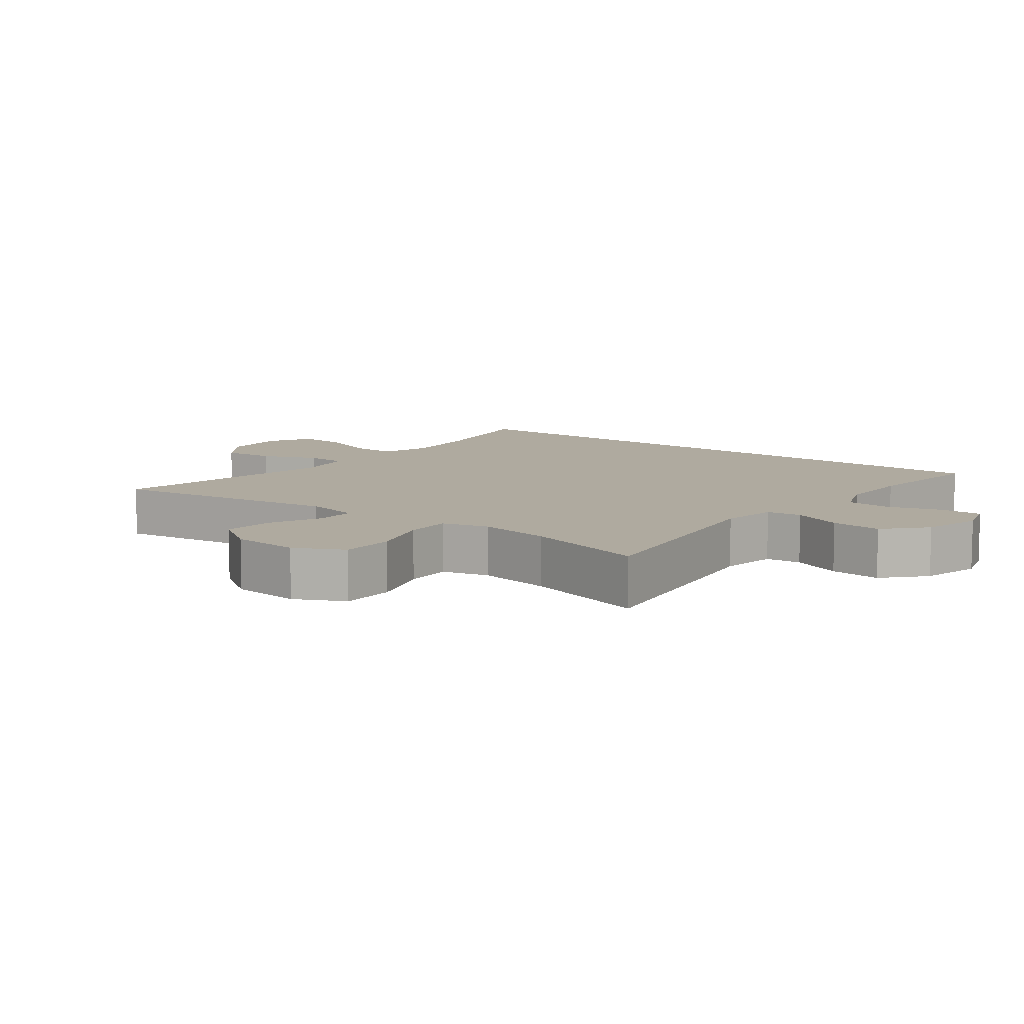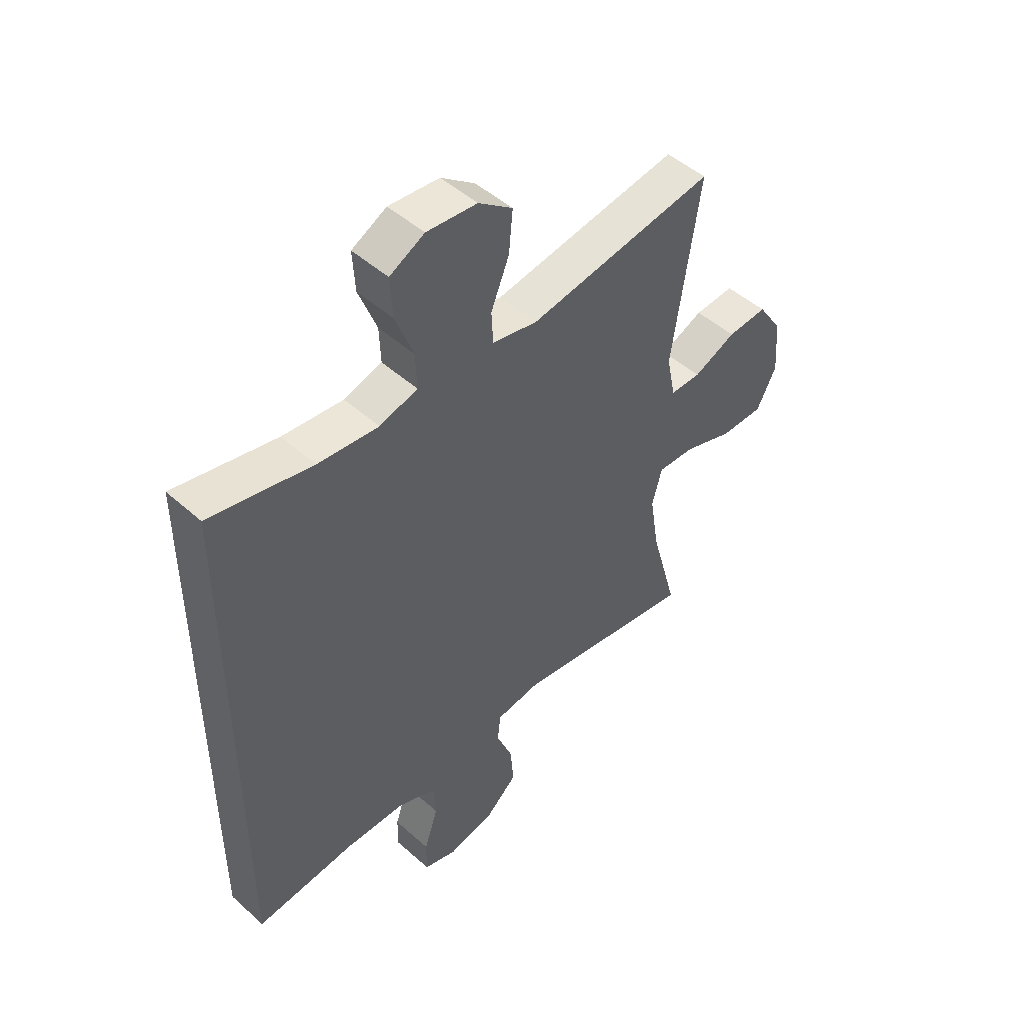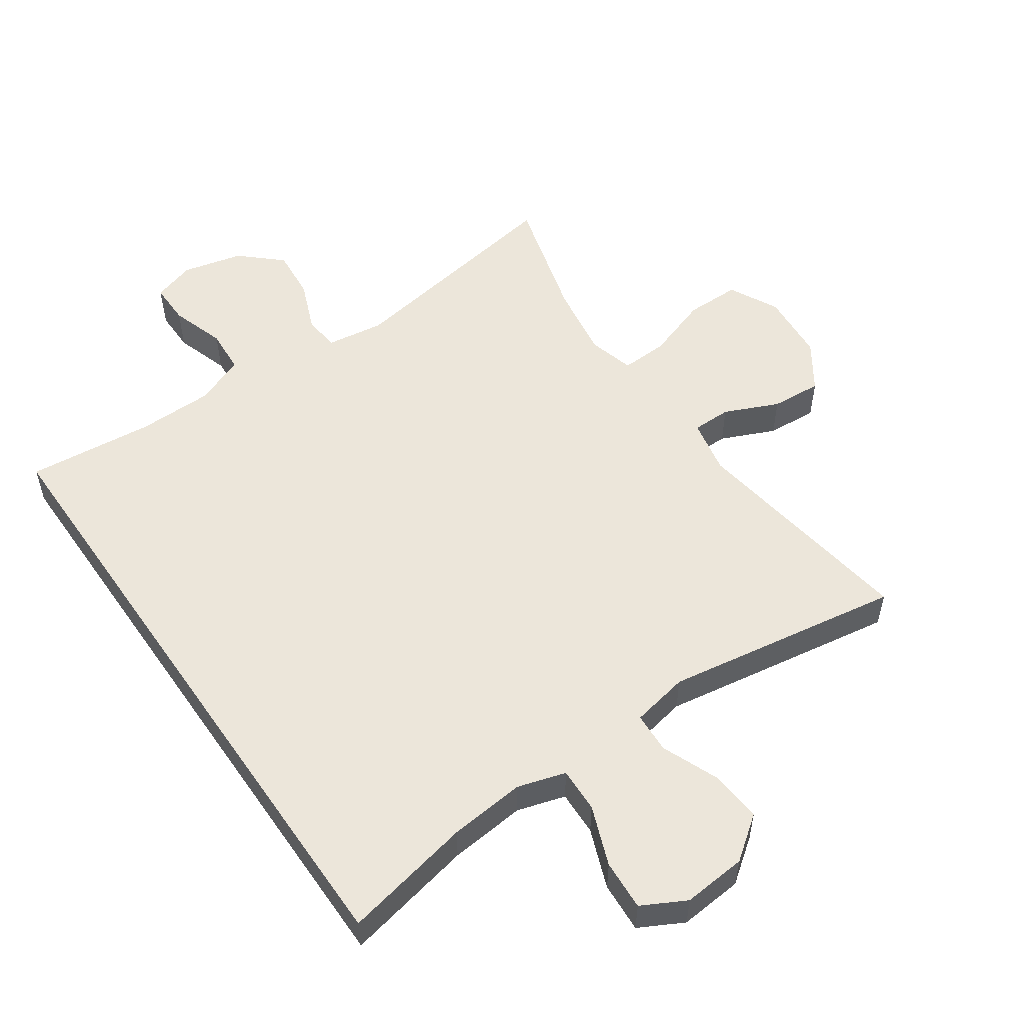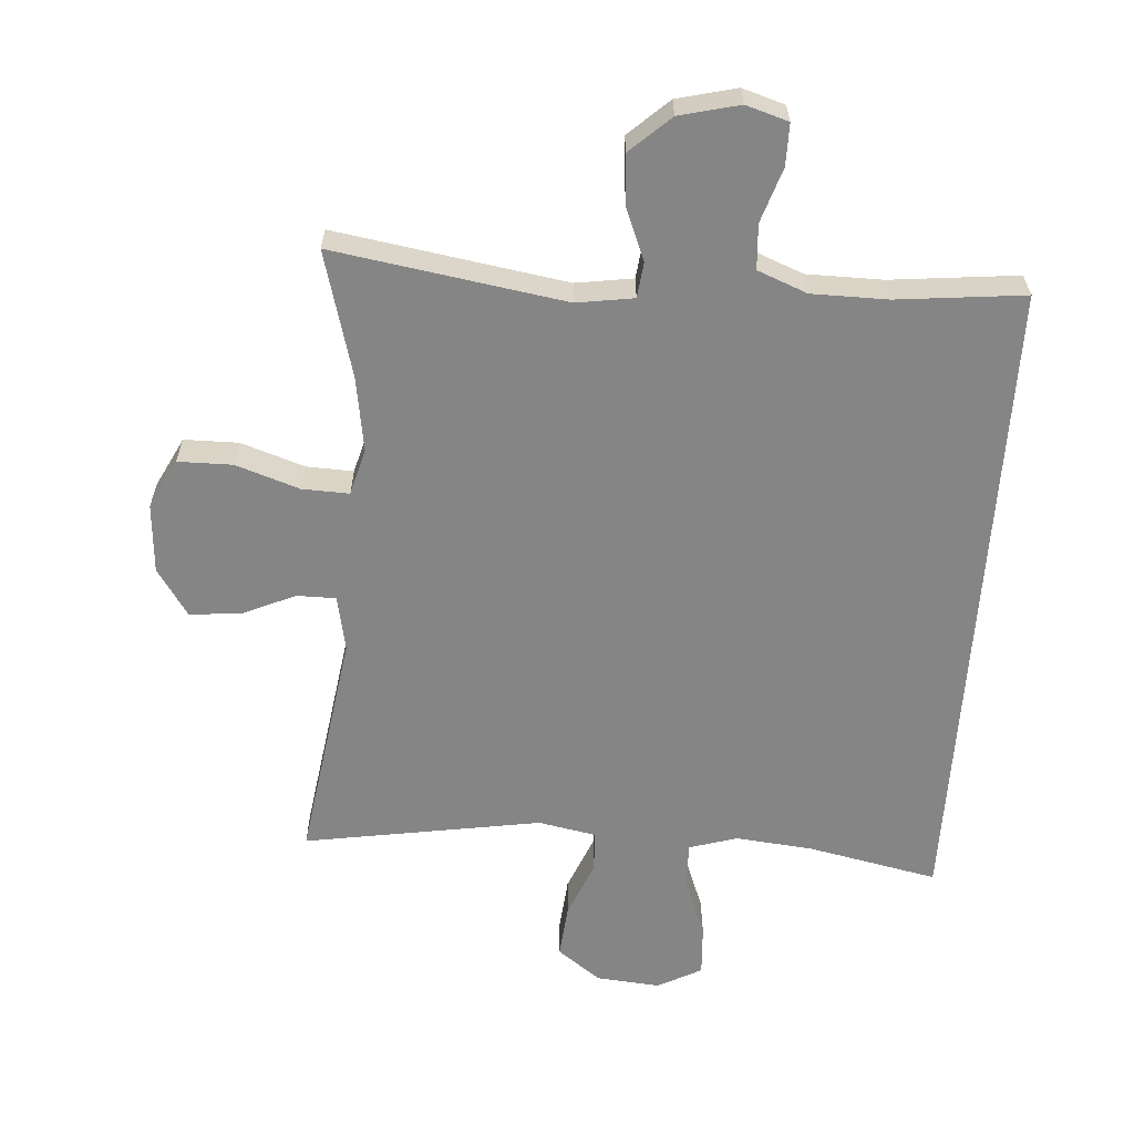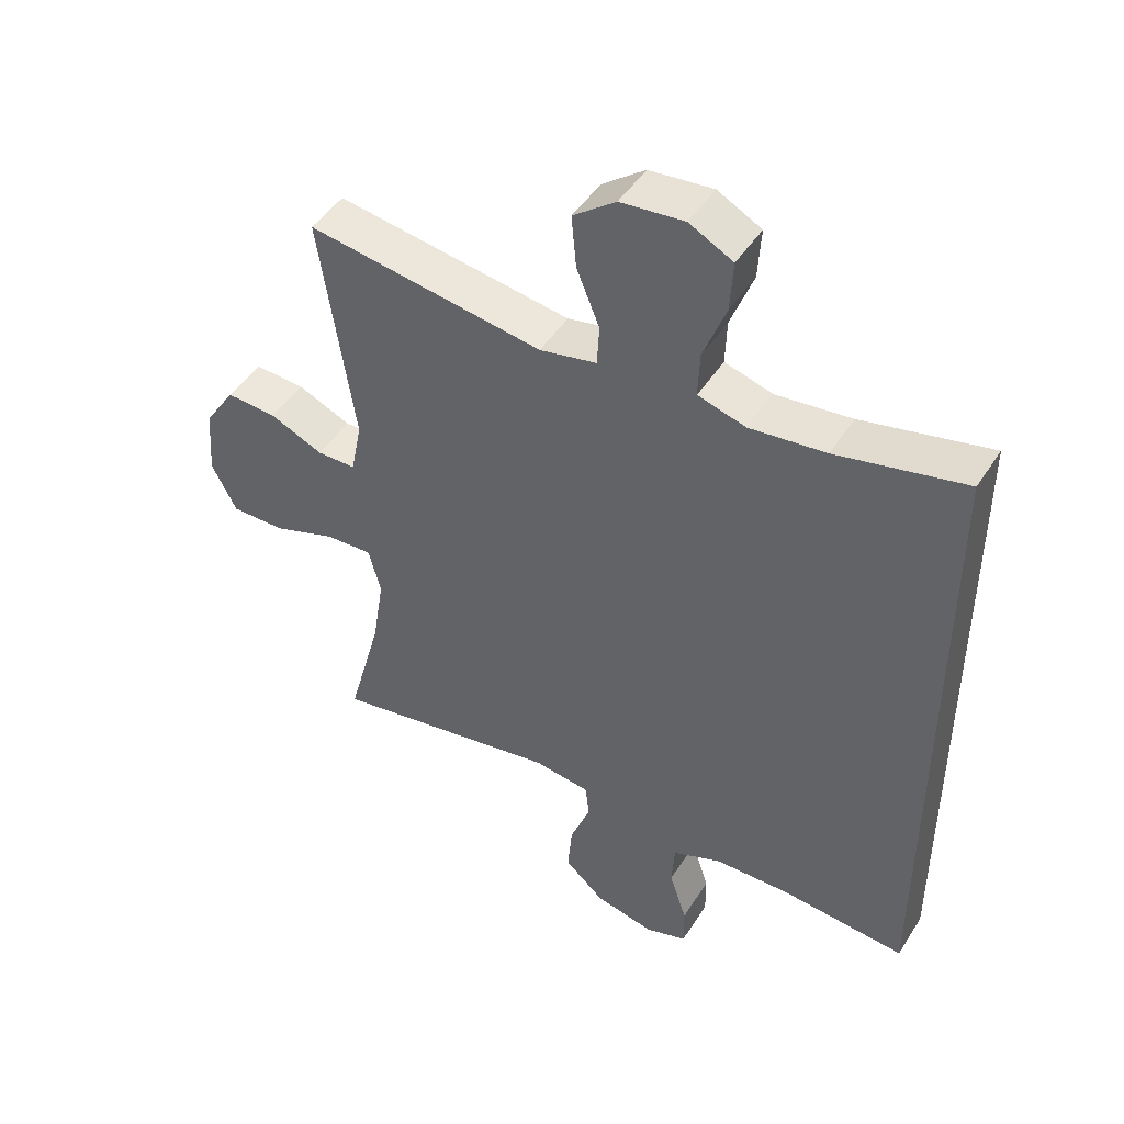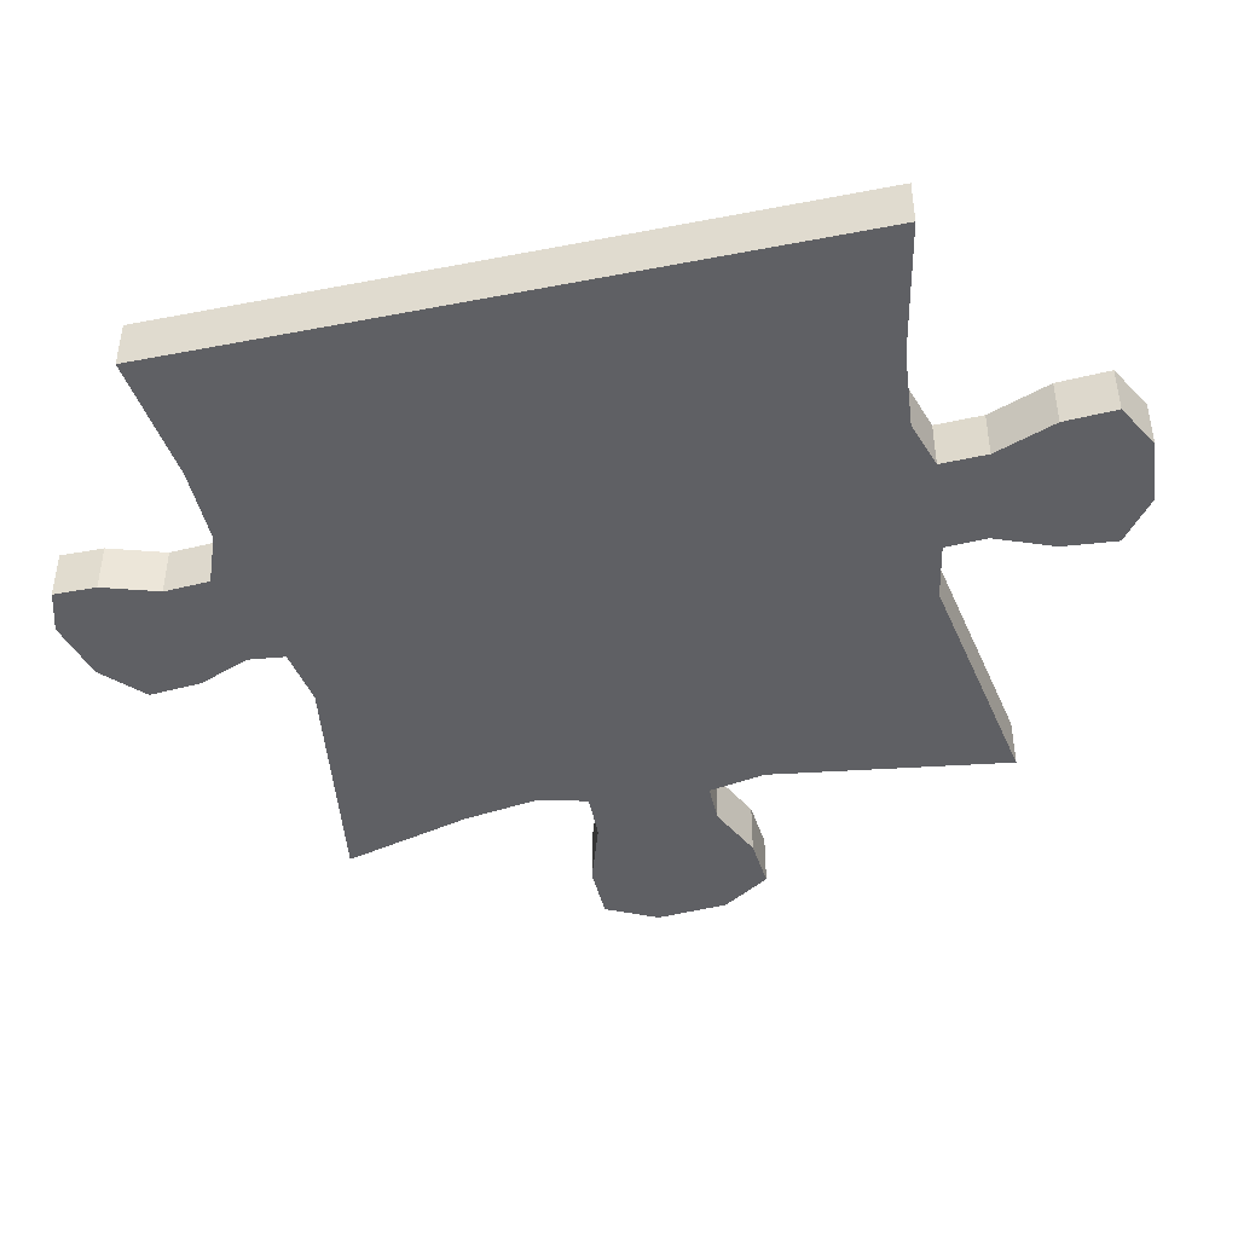
<metadata>
{"format":"obj","ext":"obj","renderer":"f3d","projection":"perspective","resolution":1024,"background":"white","views":[{"elev":9.4,"azim":127.7,"up":"+Y"},{"elev":48.1,"azim":-45.0,"up":"+Z"},{"elev":54.3,"azim":-34.8,"up":"+Y"},{"elev":-61.7,"azim":176.0,"up":"+Y"},{"elev":46.3,"azim":-149.3,"up":"+Z"},{"elev":-43.9,"azim":-77.2,"up":"+Y"}]}
</metadata>
<code>
o path722
v 0.427 0.0375 -0.3051
v 0.4088 0.0375 -0.1905
v 0.4282 0.0375 -0.1188
v 0.5011 0.0375 -0.1215
v 0.5993 0.0375 -0.1541
v 0.6836 0.0375 -0.1534
v 0.7223 0.0375 -0.07748
v 0.7142 0.0375 0.02939
v 0.666 0.0375 0.1015
v 0.5878 0.0375 0.09573
v 0.5043 0.0375 0.05841
v 0.4439 0.0375 0.05849
v 0.4268 0.0375 0.1438
v 0.4805 0.0375 0.5027
v 0.1133 0.0375 0.4422
v 0.0243 0.0375 0.4591
v 0.02098 0.0375 0.5223
v 0.05681 0.0375 0.61
v 0.0643 0.0375 0.6916
v -0.002267 0.0375 0.7409
v -0.1013 0.0375 0.7494
v -0.1696 0.0375 0.7131
v -0.1648 0.0375 0.6346
v -0.1295 0.0375 0.5427
v -0.1269 0.0375 0.4726
v -0.2015 0.0375 0.4501
v -0.3205 0.0375 0.4615
v -0.5214 0.0375 0.5027
v -0.5214 0.0375 -0.499
v -0.3249 0.0375 -0.4784
v -0.2073 0.0375 -0.4792
v -0.1305 0.0375 -0.5094
v -0.126 0.0375 -0.5786
v -0.1533 0.0375 -0.6621
v -0.1538 0.0375 -0.7269
v -0.08836 0.0375 -0.7469
v 0.004407 0.0375 -0.7241
v 0.06635 0.0375 -0.6676
v 0.05964 0.0375 -0.589
v 0.02764 0.0375 -0.5102
v 0.03402 0.0375 -0.4556
v 0.1225 0.0375 -0.4423
v 0.4805 0.0375 -0.499
v 0.427 -0.0375 -0.3051
v 0.4088 -0.0375 -0.1905
v 0.4282 -0.0375 -0.1188
v 0.5011 -0.0375 -0.1215
v 0.5993 -0.0375 -0.1541
v 0.6836 -0.0375 -0.1534
v 0.7223 -0.0375 -0.07748
v 0.7142 -0.0375 0.02939
v 0.666 -0.0375 0.1015
v 0.5878 -0.0375 0.09573
v 0.5043 -0.0375 0.05841
v 0.4439 -0.0375 0.05849
v 0.4268 -0.0375 0.1438
v 0.4805 -0.0375 0.5027
v 0.1133 -0.0375 0.4422
v 0.0243 -0.0375 0.4591
v 0.02098 -0.0375 0.5223
v 0.05681 -0.0375 0.61
v 0.0643 -0.0375 0.6916
v -0.002267 -0.0375 0.7409
v -0.1013 -0.0375 0.7494
v -0.1696 -0.0375 0.7131
v -0.1648 -0.0375 0.6346
v -0.1295 -0.0375 0.5427
v -0.1269 -0.0375 0.4726
v -0.2015 -0.0375 0.4501
v -0.3205 -0.0375 0.4615
v -0.5214 -0.0375 0.5027
v -0.5214 -0.0375 -0.499
v -0.3249 -0.0375 -0.4784
v -0.2073 -0.0375 -0.4792
v -0.1305 -0.0375 -0.5094
v -0.126 -0.0375 -0.5786
v -0.1533 -0.0375 -0.6621
v -0.1538 -0.0375 -0.7269
v -0.08836 -0.0375 -0.7469
v 0.004407 -0.0375 -0.7241
v 0.06635 -0.0375 -0.6676
v 0.05964 -0.0375 -0.589
v 0.02764 -0.0375 -0.5102
v 0.03402 -0.0375 -0.4556
v 0.1225 -0.0375 -0.4423
v 0.4805 -0.0375 -0.499
v -0.1538 0.0375 -0.7269
v -0.1538 0.0375 -0.7269
v -0.08836 0.0375 -0.7469
v 0.004407 0.0375 -0.7241
v -0.1533 0.0375 -0.6621
v 0.06635 0.0375 -0.6676
v 0.05964 0.0375 -0.589
v -0.126 0.0375 -0.5786
v 0.02764 0.0375 -0.5102
v -0.1305 0.0375 -0.5094
v -0.1305 0.0375 -0.5094
v 0.03402 0.0375 -0.4556
v 0.03402 0.0375 -0.4556
v -0.2073 0.0375 -0.4792
v -0.5214 0.0375 0.5027
v -0.5214 0.0375 0.5027
v -0.5214 0.0375 -0.499
v -0.5214 0.0375 -0.499
v -0.3249 0.0375 -0.4784
v 0.1225 0.0375 -0.4423
v 0.4805 0.0375 -0.499
v 0.4805 0.0375 -0.499
v 0.427 0.0375 -0.3051
v 0.4088 0.0375 -0.1905
v 0.4282 0.0375 -0.1188
v 0.4282 0.0375 -0.1188
v 0.5011 0.0375 -0.1215
v 0.5993 0.0375 -0.1541
v 0.6836 0.0375 -0.1534
v 0.6836 0.0375 -0.1534
v 0.7223 0.0375 -0.07748
v 0.7142 0.0375 0.02939
v 0.5043 0.0375 0.05841
v 0.4439 0.0375 0.05849
v 0.4439 0.0375 0.05849
v 0.666 0.0375 0.1015
v 0.666 0.0375 0.1015
v 0.5878 0.0375 0.09573
v 0.4268 0.0375 0.1438
v -0.3205 0.0375 0.4615
v -0.2015 0.0375 0.4501
v 0.1133 0.0375 0.4422
v 0.0243 0.0375 0.4591
v 0.0243 0.0375 0.4591
v -0.1269 0.0375 0.4726
v -0.1269 0.0375 0.4726
v 0.02098 0.0375 0.5223
v -0.1295 0.0375 0.5427
v 0.4805 0.0375 0.5027
v 0.4805 0.0375 0.5027
v 0.05681 0.0375 0.61
v -0.1648 0.0375 0.6346
v 0.0643 0.0375 0.6916
v -0.1696 0.0375 0.7131
v -0.1696 0.0375 0.7131
v -0.002267 0.0375 0.7409
v -0.1013 0.0375 0.7494
v -0.1538 -0.0375 -0.7269
v -0.1538 -0.0375 -0.7269
v -0.08836 -0.0375 -0.7469
v 0.004407 -0.0375 -0.7241
v -0.1533 -0.0375 -0.6621
v 0.06635 -0.0375 -0.6676
v 0.05964 -0.0375 -0.589
v -0.126 -0.0375 -0.5786
v 0.02764 -0.0375 -0.5102
v -0.1305 -0.0375 -0.5094
v -0.1305 -0.0375 -0.5094
v 0.03402 -0.0375 -0.4556
v 0.03402 -0.0375 -0.4556
v -0.2073 -0.0375 -0.4792
v -0.5214 -0.0375 0.5027
v -0.5214 -0.0375 0.5027
v -0.5214 -0.0375 -0.499
v -0.5214 -0.0375 -0.499
v -0.3249 -0.0375 -0.4784
v 0.1225 -0.0375 -0.4423
v 0.4805 -0.0375 -0.499
v 0.4805 -0.0375 -0.499
v 0.427 -0.0375 -0.3051
v 0.4088 -0.0375 -0.1905
v 0.4282 -0.0375 -0.1188
v 0.4282 -0.0375 -0.1188
v 0.5011 -0.0375 -0.1215
v 0.5993 -0.0375 -0.1541
v 0.6836 -0.0375 -0.1534
v 0.6836 -0.0375 -0.1534
v 0.7223 -0.0375 -0.07748
v 0.7142 -0.0375 0.02939
v 0.5043 -0.0375 0.05841
v 0.4439 -0.0375 0.05849
v 0.4439 -0.0375 0.05849
v 0.666 -0.0375 0.1015
v 0.666 -0.0375 0.1015
v 0.5878 -0.0375 0.09573
v 0.4268 -0.0375 0.1438
v -0.3205 -0.0375 0.4615
v -0.2015 -0.0375 0.4501
v 0.1133 -0.0375 0.4422
v 0.0243 -0.0375 0.4591
v 0.0243 -0.0375 0.4591
v -0.1269 -0.0375 0.4726
v -0.1269 -0.0375 0.4726
v 0.02098 -0.0375 0.5223
v -0.1295 -0.0375 0.5427
v 0.4805 -0.0375 0.5027
v 0.4805 -0.0375 0.5027
v 0.05681 -0.0375 0.61
v -0.1648 -0.0375 0.6346
v 0.0643 -0.0375 0.6916
v -0.1696 -0.0375 0.7131
v -0.1696 -0.0375 0.7131
v -0.002267 -0.0375 0.7409
v -0.1013 -0.0375 0.7494
f 185 182 192
f 153 151 152
f 181 175 179
f 150 147 149
f 155 186 184
f 162 184 183
f 171 181 176
f 160 183 158
f 151 148 147
f 166 167 163
f 168 185 155
f 155 184 157
f 151 147 150
f 155 157 153
f 147 148 146
f 152 151 150
f 172 174 171
f 170 177 168
f 155 185 186
f 177 185 168
f 171 176 170
f 155 153 152
f 167 168 163
f 195 200 197
f 188 190 191
f 162 183 160
f 191 194 195
f 166 163 164
f 186 188 184
f 157 184 162
f 186 190 188
f 194 199 195
f 146 148 144
f 163 168 155
f 194 191 190
f 195 199 200
f 181 171 175
f 185 177 182
f 175 171 174
f 199 194 196
f 177 170 176
f 88 36 79 145
f 36 37 80 79
f 34 35 78 77
f 37 38 81 80
f 38 39 82 81
f 33 34 77 76
f 39 40 83 82
f 97 33 76 154
f 40 99 156 83
f 31 32 75 74
f 102 104 161 159
f 29 30 73 72
f 30 31 74 73
f 42 108 165 85
f 41 42 85 84
f 43 1 44 86
f 1 2 45 44
f 2 112 169 45
f 4 5 48 47
f 5 116 173 48
f 6 7 50 49
f 3 4 47 46
f 7 8 51 50
f 11 121 178 54
f 8 123 180 51
f 10 11 54 53
f 9 10 53 52
f 12 13 56 55
f 27 28 71 70
f 26 27 70 69
f 15 130 187 58
f 132 26 69 189
f 16 17 60 59
f 24 25 68 67
f 136 15 58 193
f 13 14 57 56
f 17 18 61 60
f 23 24 67 66
f 18 19 62 61
f 141 23 66 198
f 19 20 63 62
f 21 22 65 64
f 20 21 64 63
f 128 135 125
f 96 95 94
f 124 122 118
f 93 92 90
f 98 127 129
f 105 126 127
f 114 119 124
f 103 101 126
f 94 90 91
f 109 106 110
f 111 98 128
f 98 100 127
f 94 93 90
f 98 96 100
f 90 89 91
f 95 93 94
f 115 114 117
f 113 111 120
f 98 129 128
f 120 111 128
f 114 113 119
f 98 95 96
f 110 106 111
f 138 140 143
f 131 134 133
f 105 103 126
f 134 138 137
f 109 107 106
f 129 127 131
f 100 105 127
f 129 131 133
f 137 138 142
f 89 87 91
f 106 98 111
f 137 133 134
f 138 143 142
f 124 118 114
f 128 125 120
f 118 117 114
f 142 139 137
f 120 119 113

</code>
